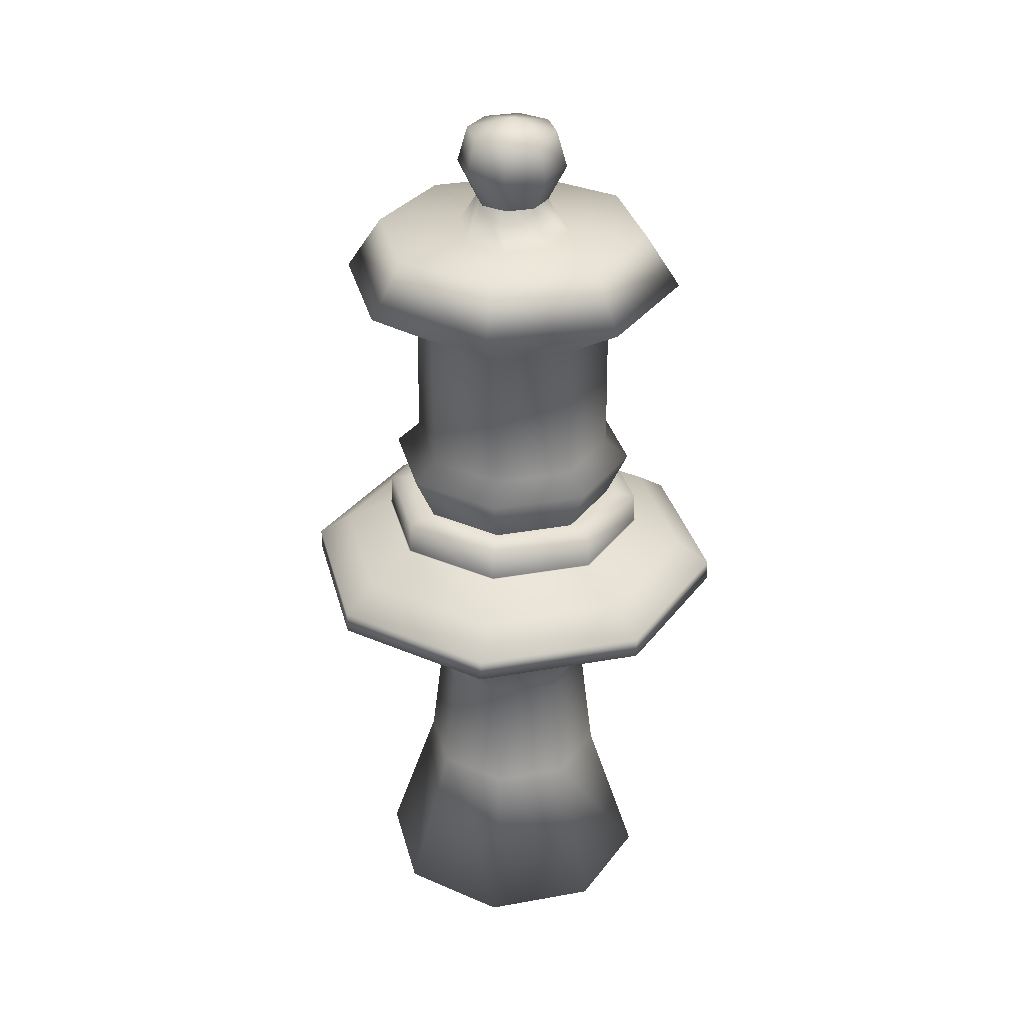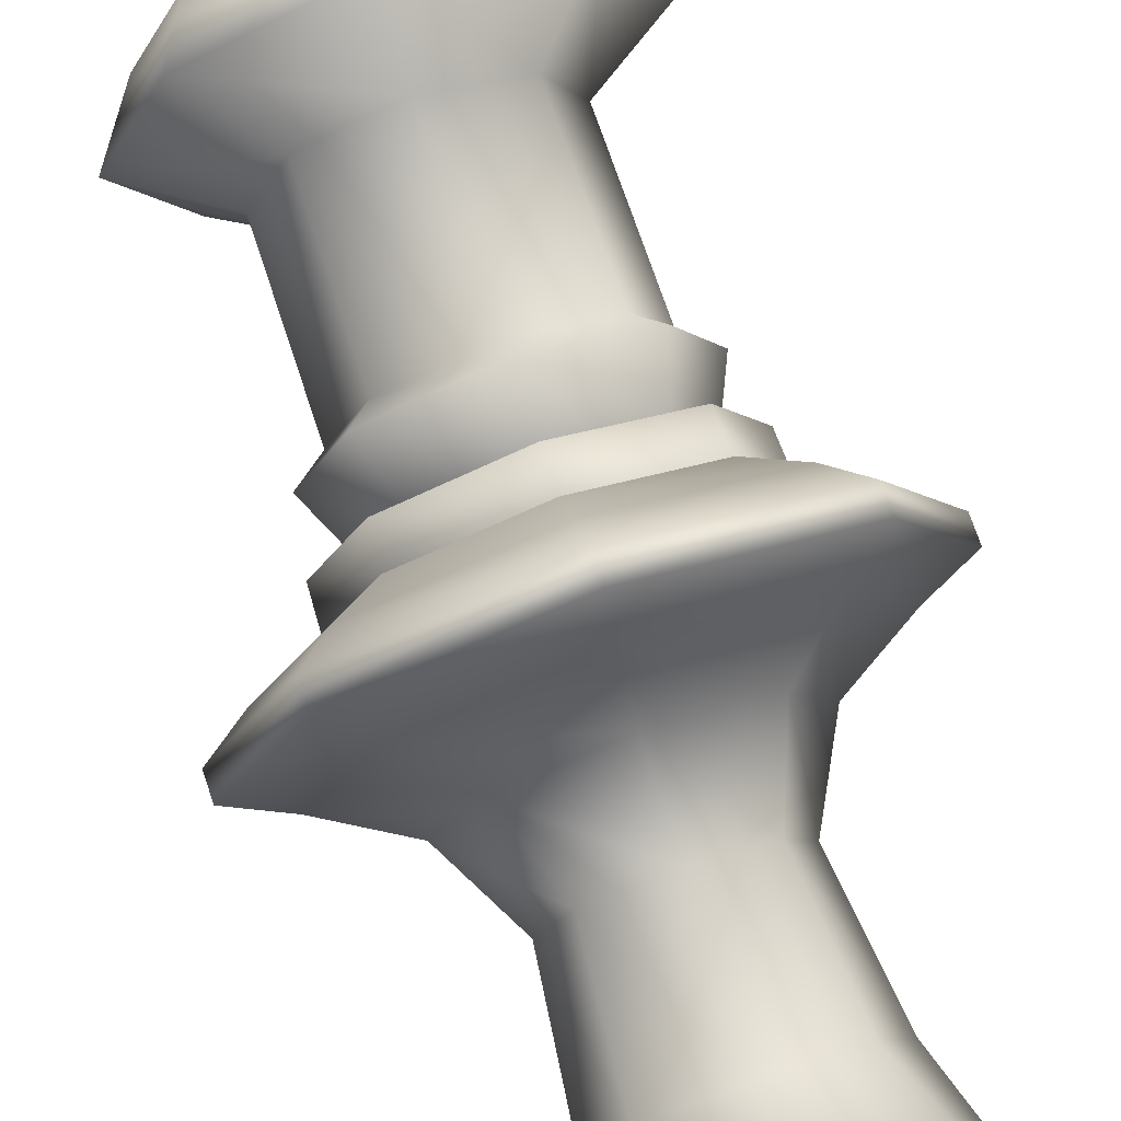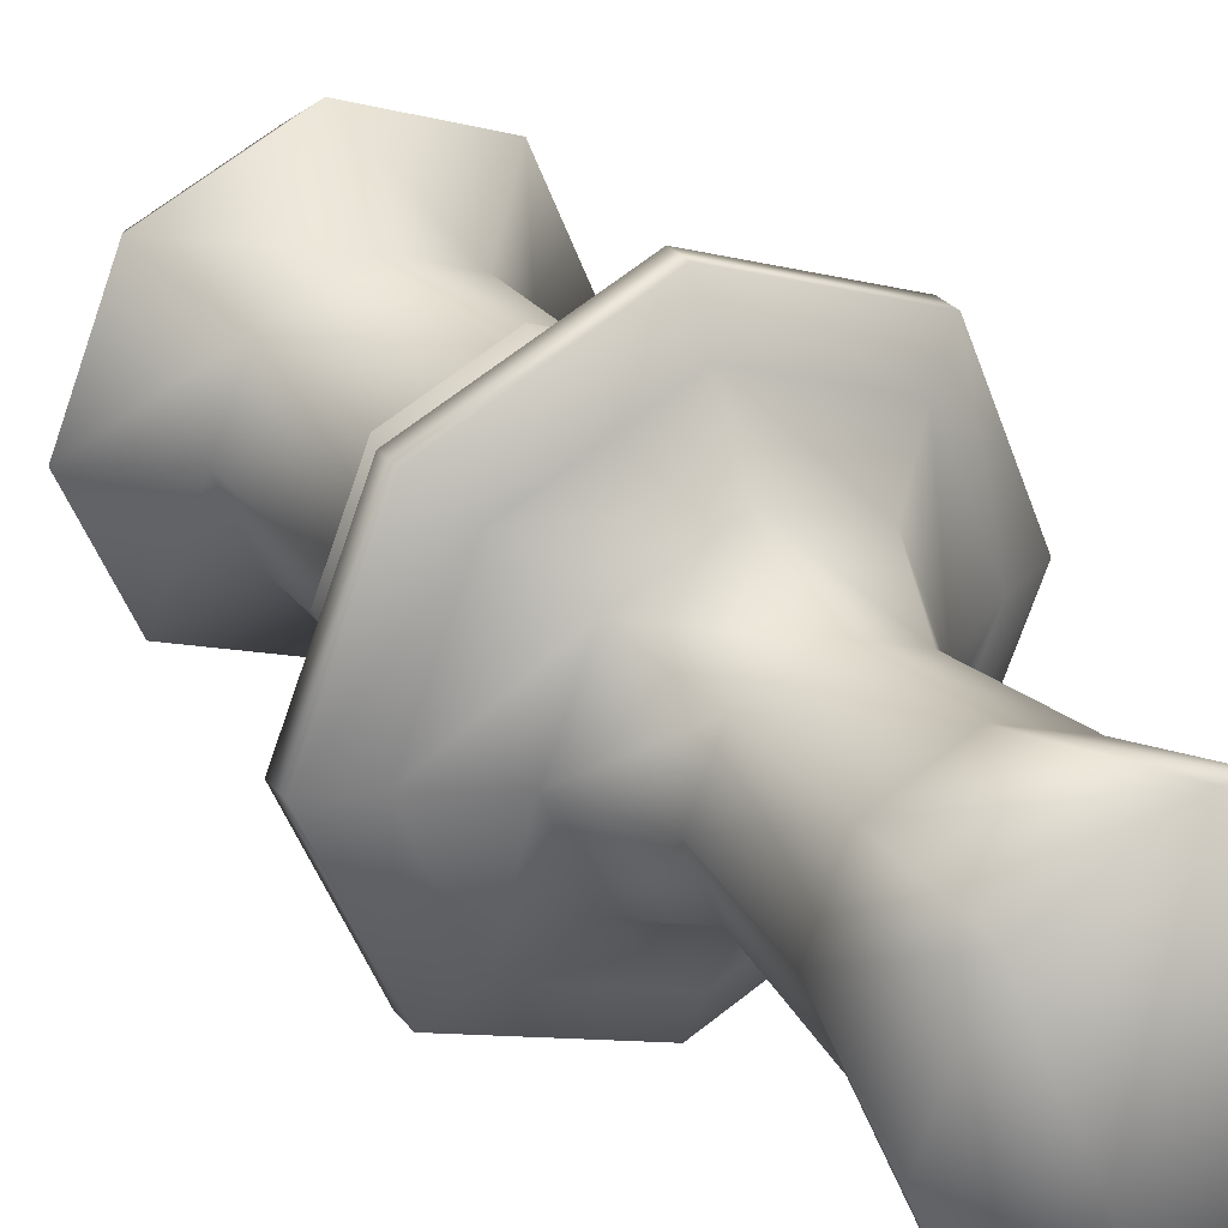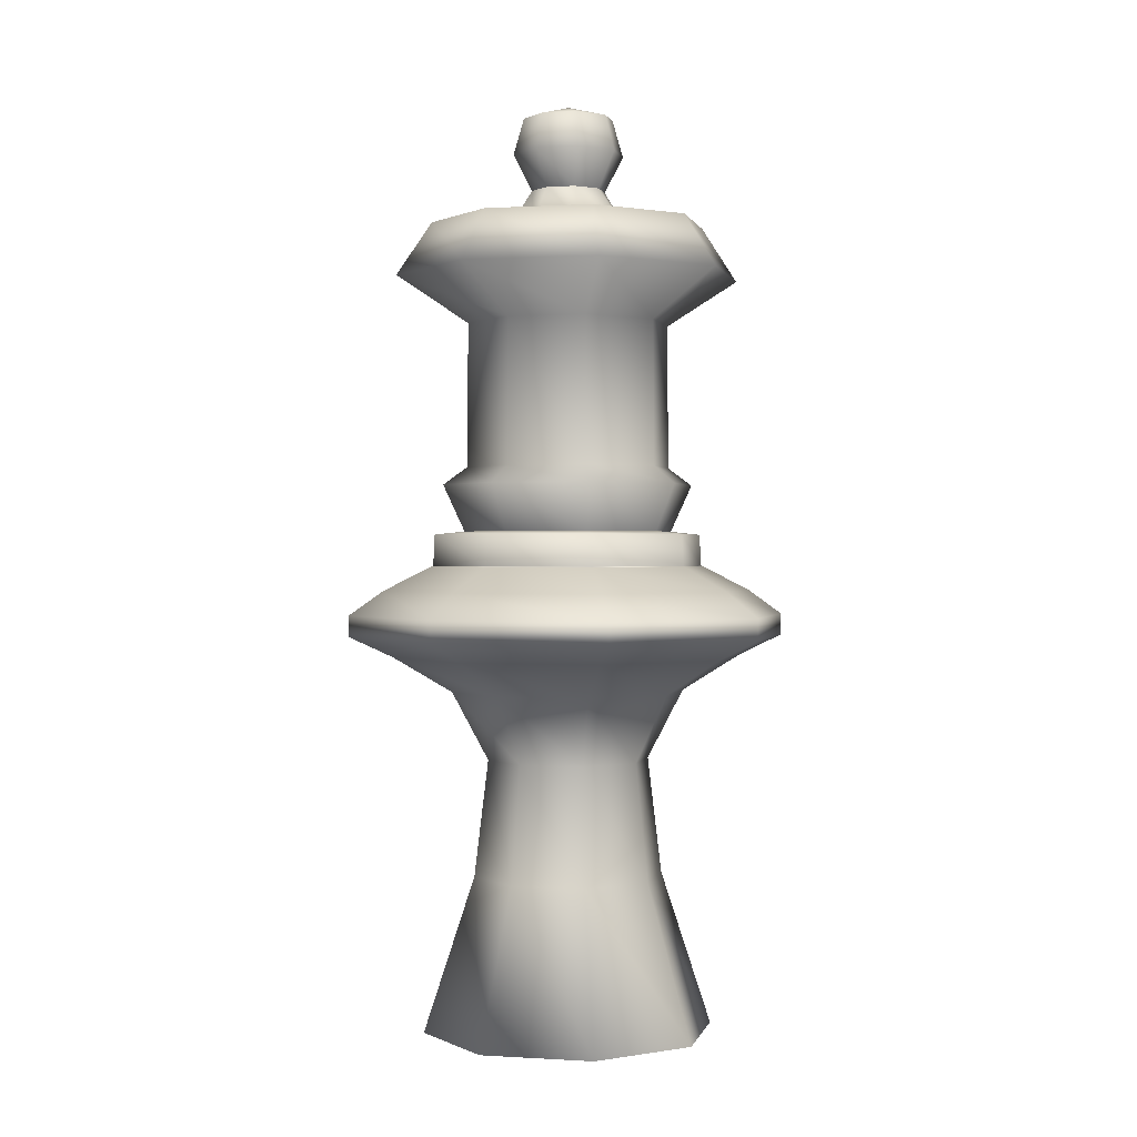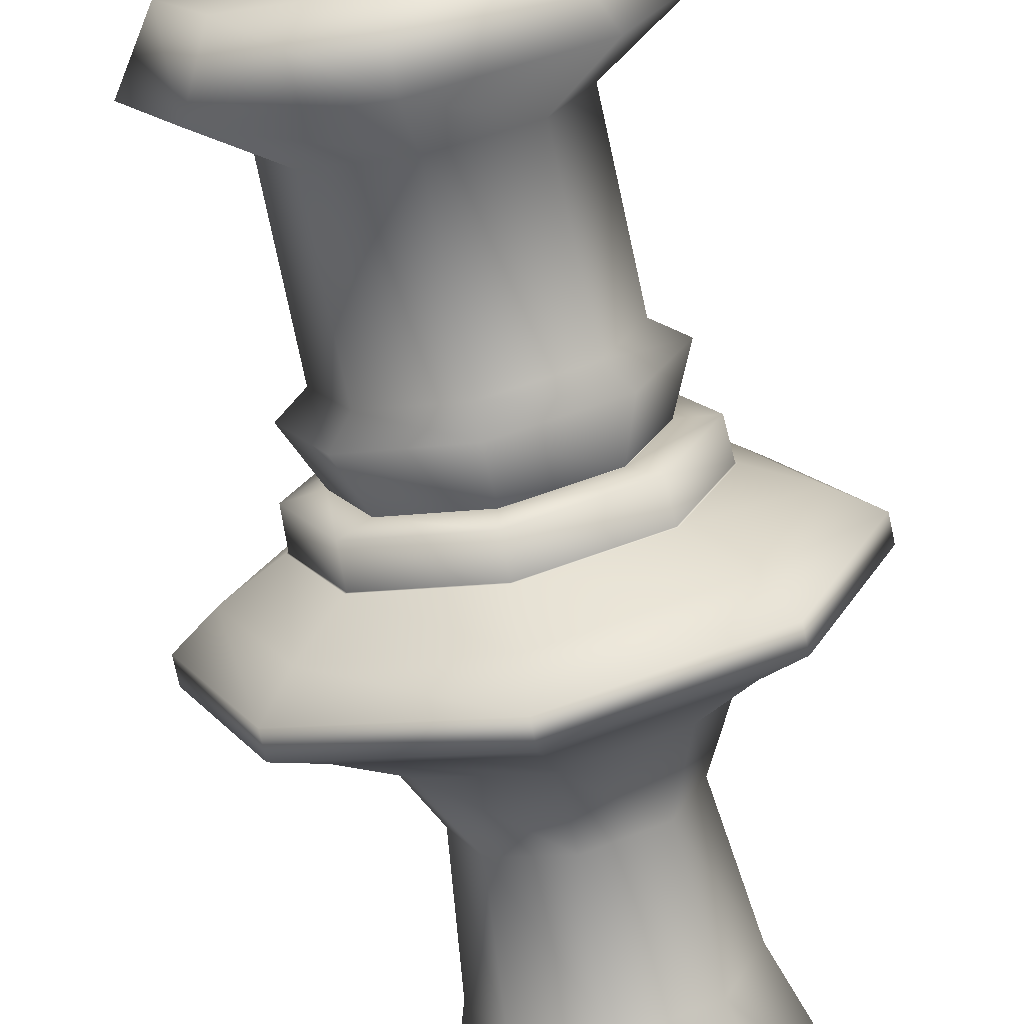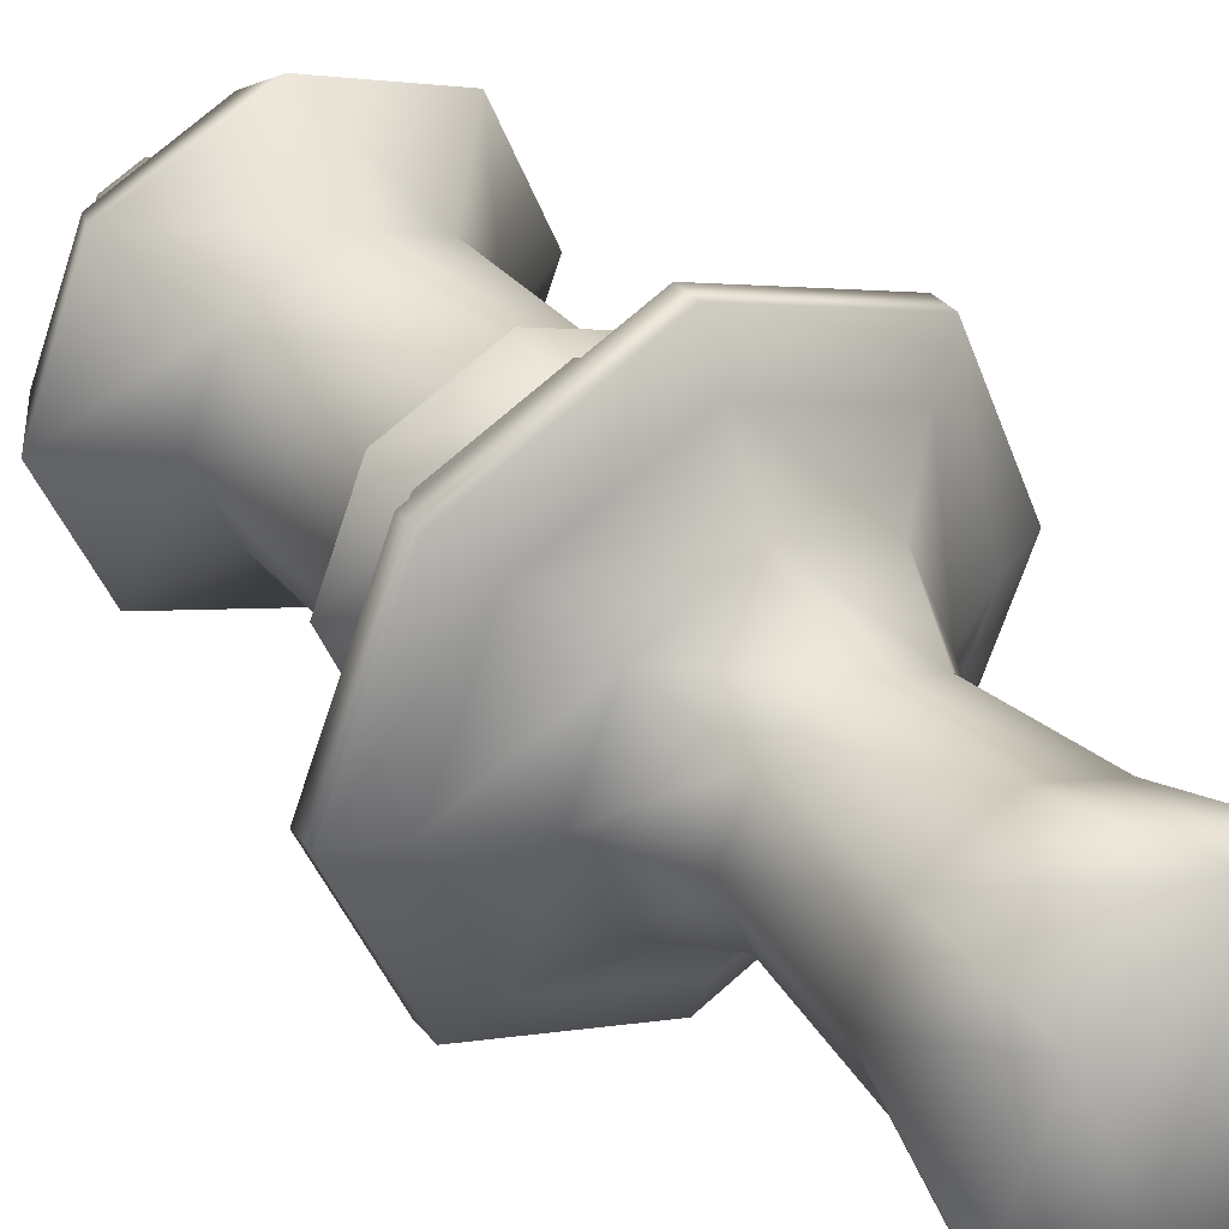
<metadata>
{"format":"obj","ext":"obj","renderer":"f3d","projection":"perspective","resolution":1024,"background":"white","views":[{"elev":32.5,"azim":8.4,"up":"+Y"},{"elev":77.2,"azim":-18.9,"up":"+Z"},{"elev":29.8,"azim":-31.6,"up":"+Z"},{"elev":0.5,"azim":80.5,"up":"+Y"},{"elev":-72.0,"azim":-168.1,"up":"+Z"},{"elev":37.0,"azim":-35.7,"up":"+Z"}]}
</metadata>
<code>
v 0.1384 0.3898 0.2309
v 0.1655 0.3898 0.2962
v 0.09129 0.6397 0.2309
v 0.1322 0.6397 0.3296
v 0.0914 0.6531 0.2309
v 0.1322 0.6531 0.1322
v 0.1322 0.6397 0.1322
v 0.1188 0.6269 0.2309
v 0.1517 0.6269 0.3101
v 0.1322 0.6531 0.3295
v 0.1129 0.6684 0.2309
v 0.1474 0.6684 0.1474
v 0.1655 0.3898 0.1655
v 0.1691 0.6839 0.1691
v 0.1474 0.6684 0.3143
v 0.1436 0.6839 0.2309
v 0.1517 0.6269 0.1517
v 0.1564 0.6045 0.2309
v 0.1782 0.6045 0.2835
v 0.1214 0.8667 0.2309
v 0.1534 0.8667 0.3083
v 0.1437 0.9002 0.2309
v 0.1692 0.9002 0.1692
v 0.1534 0.8667 0.1534
v 0.1668 0.8373 0.2309
v 0.1855 0.8373 0.2762
v 0.2309 0.6531 0.0914
v 0.2309 0.6397 0.09129
v 0.2309 0.6397 0.3704
v 0.2309 0.6269 0.3429
v 0.2309 0.6684 0.1129
v 0.2309 0.6531 0.3703
v 0.2309 0.3898 0.1384
v 0.1705 0.4876 0.2309
v 0.1882 0.4876 0.1882
v 0.1698 0.6842 0.1698
v 0.1691 0.6839 0.2926
v 0.1445 0.6842 0.2309
v 0.1692 0.9002 0.2925
v 0.1938 0.8994 0.2309
v 0.2047 0.8994 0.2047
v 0.1698 0.6842 0.2919
v 0.1454 0.7039 0.2309
v 0.1705 0.7039 0.1705
v 0.1705 0.7039 0.2913
v 0.1642 0.7059 0.2309
v 0.1837 0.7059 0.1837
v 0.2309 0.6839 0.1436
v 0.2309 0.6684 0.3489
v 0.1508 0.7353 0.2309
v 0.1644 0.7059 0.2309
v 0.1838 0.7059 0.2779
v 0.1743 0.7353 0.2875
v 0.166 0.7465 0.2309
v 0.185 0.7465 0.185
v 0.1743 0.7353 0.1743
v 0.2309 0.6269 0.1188
v 0.1782 0.6045 0.1782
v 0.2309 0.6045 0.3053
v 0.2309 0.9002 0.1437
v 0.2309 0.8667 0.1214
v 0.1855 0.8373 0.1855
v 0.2309 0.8667 0.3404
v 0.2309 0.8373 0.295
v 0.1793 0.5612 0.2309
v 0.1944 0.5612 0.2673
v 0.1838 0.7059 0.1838
v 0.1837 0.7059 0.278
v 0.2309 0.4876 0.1705
v 0.2309 0.3898 0.3233
v 0.1882 0.4876 0.2735
v 0.185 0.7465 0.2768
v 0.2309 0.6842 0.1445
v 0.2309 0.6839 0.3182
v 0.2309 0.8994 0.1938
v 0.2309 0.9002 0.3181
v 0.2047 0.8994 0.257
v 0.2309 0.7039 0.1454
v 0.2309 0.6842 0.3172
v 0.2309 0.7059 0.1642
v 0.2309 0.7039 0.3163
v 0.1944 0.5612 0.1944
v 0.2309 0.7465 0.166
v 0.2309 0.7353 0.1508
v 0.2309 0.7059 0.2974
v 0.2309 0.7353 0.3109
v 0.2309 0.6045 0.1564
v 0.2309 0.5612 0.2824
v 0.2309 0.7059 0.1644
v 0.2309 0.7059 0.2976
v 0.2309 0.8373 0.1668
v 0.2309 0.7465 0.2958
v 0.2309 0.5612 0.1793
v 0.2309 0.4876 0.2912
v 0.2074 0.9217 0.2309
v 0.2142 0.9217 0.2142
v 0.1957 0.9445 0.2309
v 0.206 0.9445 0.2557
v 0.2023 0.9672 0.2309
v 0.2106 0.9672 0.2106
v 0.206 0.9445 0.206
v 0.2075 0.9215 0.2309
v 0.2143 0.9215 0.2474
v 0.2106 0.9672 0.2511
v 0.2309 0.975 0.2309
v 0.2309 0.9217 0.2074
v 0.2309 0.8994 0.2679
v 0.2142 0.9217 0.2475
v 0.2309 0.9672 0.2023
v 0.2309 0.9445 0.1957
v 0.2143 0.9215 0.2143
v 0.2309 0.9445 0.266
v 0.2309 0.9215 0.2542
v 0.2309 0.9672 0.2595
v 0.2309 0.9215 0.2075
v 0.2309 0.9217 0.2544
v 0.3295 0.6531 0.1322
v 0.3296 0.6397 0.1322
v 0.3143 0.6684 0.1474
v 0.2962 0.3898 0.1655
v 0.2926 0.6839 0.1691
v 0.3101 0.6269 0.1517
v 0.2925 0.9002 0.1692
v 0.3083 0.8667 0.1534
v 0.2735 0.4876 0.1882
v 0.2919 0.6842 0.1698
v 0.257 0.8994 0.2047
v 0.2913 0.7039 0.1705
v 0.278 0.7059 0.1837
v 0.2768 0.7465 0.185
v 0.2875 0.7353 0.1743
v 0.2835 0.6045 0.1782
v 0.2779 0.7059 0.1838
v 0.2762 0.8373 0.1855
v 0.2673 0.5612 0.1944
v 0.2475 0.9217 0.2142
v 0.2511 0.9672 0.2106
v 0.2557 0.9445 0.206
v 0.2474 0.9215 0.2143
v 0.2511 0.9672 0.2511
v 0.2595 0.9672 0.2309
v 0.2474 0.9215 0.2474
v 0.2475 0.9217 0.2475
v 0.257 0.8994 0.257
v 0.2557 0.9445 0.2557
v 0.2925 0.9002 0.2925
v 0.2673 0.5612 0.2673
v 0.2735 0.4876 0.2735
v 0.2962 0.3898 0.2962
v 0.2768 0.7465 0.2768
v 0.2762 0.8373 0.2762
v 0.2875 0.7353 0.2875
v 0.2779 0.7059 0.2779
v 0.278 0.7059 0.278
v 0.2913 0.7039 0.2913
v 0.2835 0.6045 0.2835
v 0.2919 0.6842 0.2919
v 0.2926 0.6839 0.2926
v 0.3083 0.8667 0.3083
v 0.3143 0.6684 0.3143
v 0.3101 0.6269 0.3101
v 0.3295 0.6531 0.3295
v 0.3296 0.6397 0.3296
v 0.266 0.9445 0.2309
v 0.2542 0.9215 0.2309
v 0.2544 0.9217 0.2309
v 0.2679 0.8994 0.2309
v 0.3181 0.9002 0.2309
v 0.3053 0.6045 0.2309
v 0.2824 0.5612 0.2309
v 0.2912 0.4876 0.2309
v 0.3233 0.3898 0.2309
v 0.3404 0.8667 0.2309
v 0.295 0.8373 0.2309
v 0.2958 0.7465 0.2309
v 0.3109 0.7353 0.2309
v 0.2974 0.7059 0.2309
v 0.2976 0.7059 0.2309
v 0.3163 0.7039 0.2309
v 0.3429 0.6269 0.2309
v 0.3172 0.6842 0.2309
v 0.3182 0.6839 0.2309
v 0.3489 0.6684 0.2309
v 0.3704 0.6397 0.2309
v 0.3703 0.6531 0.2309
f 120 172 33
f 172 149 33
f 149 70 33
f 70 2 33
f 2 1 33
f 1 13 33
f 180 184 163
f 185 184 118
f 184 185 162
f 163 184 162
f 185 118 117
f 183 185 117
f 185 183 160
f 162 185 160
f 183 117 119
f 182 183 119
f 180 163 161
f 118 184 122
f 184 180 122
f 168 173 124
f 180 161 169
f 173 159 174
f 183 182 158
f 160 183 158
f 182 119 121
f 181 182 121
f 173 168 146
f 159 173 146
f 168 124 123
f 182 181 157
f 158 182 157
f 181 121 126
f 179 181 126
f 181 179 155
f 157 181 155
f 179 126 128
f 178 179 128
f 172 120 171
f 177 176 152
f 175 176 131
f 169 161 156
f 180 169 132
f 122 180 132
f 169 156 170
f 179 178 154
f 155 179 154
f 178 128 129
f 177 178 129
f 178 177 153
f 154 178 153
f 177 152 153
f 177 129 133
f 176 177 133
f 131 176 133
f 176 175 150
f 152 176 150
f 175 131 130
f 174 175 130
f 174 159 151
f 175 174 151
f 150 175 151
f 174 130 134
f 173 174 134
f 124 173 134
f 172 171 148
f 149 172 148
f 171 120 125
f 170 171 125
f 168 123 167
f 171 170 147
f 148 171 147
f 170 156 147
f 170 125 135
f 169 170 135
f 132 169 135
f 168 167 144
f 146 168 144
f 167 123 127
f 141 164 138
f 167 127 166
f 164 145 165
f 164 141 140
f 145 164 140
f 141 138 137
f 167 166 143
f 144 167 143
f 166 127 136
f 165 166 136
f 166 165 142
f 143 166 142
f 165 145 142
f 165 136 139
f 164 165 139
f 138 164 139
f 161 163 29
f 163 162 32
f 29 163 32
f 162 160 49
f 32 162 49
f 161 29 30
f 156 161 30
f 151 159 63
f 160 158 74
f 49 160 74
f 159 146 76
f 63 159 76
f 158 157 79
f 74 158 79
f 157 155 81
f 79 157 81
f 153 152 86
f 156 30 59
f 147 156 59
f 155 154 90
f 81 155 90
f 154 153 85
f 90 154 85
f 153 86 85
f 152 150 92
f 86 152 92
f 151 63 64
f 150 151 64
f 92 150 64
f 149 148 94
f 70 149 94
f 148 147 88
f 94 148 88
f 147 59 88
f 146 144 107
f 76 146 107
f 142 145 112
f 145 140 114
f 112 145 114
f 144 143 116
f 107 144 116
f 143 142 113
f 116 143 113
f 142 112 113
f 141 137 105
f 140 141 105
f 114 140 105
f 138 139 115
f 139 136 106
f 115 139 106
f 105 137 109
f 138 115 110
f 137 138 110
f 109 137 110
f 136 127 75
f 106 136 75
f 132 135 93
f 135 125 69
f 93 135 69
f 124 134 91
f 134 130 83
f 91 134 83
f 131 133 89
f 89 133 80
f 133 129 80
f 132 93 87
f 122 132 87
f 131 89 84
f 130 131 84
f 83 130 84
f 129 128 78
f 80 129 78
f 128 126 73
f 78 128 73
f 127 123 60
f 75 127 60
f 73 126 48
f 126 121 48
f 125 120 33
f 69 125 33
f 124 91 61
f 123 124 61
f 60 123 61
f 122 87 57
f 118 122 57
f 48 121 31
f 121 119 31
f 119 117 27
f 31 119 27
f 118 57 28
f 117 118 28
f 27 117 28
f 116 113 103
f 110 115 111
f 107 116 108
f 116 103 108
f 115 106 96
f 111 115 96
f 112 114 104
f 114 105 104
f 105 109 100
f 108 103 102
f 111 96 95
f 102 111 95
f 108 102 95
f 113 112 98
f 103 113 98
f 112 104 98
f 111 102 101
f 110 111 101
f 109 110 101
f 100 109 101
f 76 107 77
f 108 95 77
f 107 108 77
f 106 75 41
f 96 106 41
f 98 104 99
f 105 100 99
f 104 105 99
f 103 98 97
f 102 103 97
f 101 102 97
f 100 101 97
f 99 100 97
f 98 99 97
f 94 88 66
f 87 93 82
f 96 41 40
f 95 96 40
f 77 95 40
f 70 94 71
f 94 66 71
f 93 69 35
f 82 93 35
f 92 64 26
f 61 91 62
f 86 92 72
f 92 26 72
f 91 83 55
f 62 91 55
f 90 85 52
f 84 89 67
f 90 52 68
f 81 90 68
f 67 89 47
f 89 80 47
f 71 66 65
f 88 59 19
f 66 88 19
f 87 82 58
f 57 87 58
f 82 65 58
f 86 72 53
f 85 86 53
f 52 85 53
f 84 67 56
f 83 84 56
f 55 83 56
f 82 35 34
f 65 82 34
f 71 65 34
f 81 68 45
f 79 81 45
f 80 78 44
f 47 80 44
f 74 79 42
f 79 45 42
f 78 73 36
f 44 78 36
f 77 40 39
f 76 77 39
f 63 76 39
f 75 60 23
f 41 75 23
f 74 42 37
f 49 74 37
f 36 73 14
f 73 48 14
f 72 26 25
f 53 72 54
f 62 55 54
f 25 62 54
f 72 25 54
f 71 34 2
f 70 71 2
f 69 33 13
f 35 69 13
f 68 52 51
f 56 67 51
f 51 67 46
f 68 51 46
f 45 68 46
f 67 47 46
f 58 65 18
f 66 19 18
f 65 66 18
f 64 63 21
f 26 64 21
f 63 39 21
f 62 25 24
f 61 62 24
f 60 61 24
f 23 60 24
f 59 30 9
f 19 59 9
f 58 18 17
f 57 58 17
f 28 57 17
f 56 51 50
f 55 56 50
f 54 55 50
f 53 54 50
f 52 53 50
f 51 52 50
f 49 37 15
f 32 49 15
f 14 48 12
f 48 31 12
f 47 44 43
f 46 47 43
f 45 46 43
f 42 45 43
f 37 42 38
f 44 36 38
f 43 44 38
f 42 43 38
f 41 23 22
f 40 41 22
f 39 40 22
f 21 39 22
f 38 36 16
f 37 38 16
f 15 37 16
f 36 14 16
f 35 13 1
f 34 35 1
f 2 34 1
f 32 15 10
f 29 32 10
f 31 27 6
f 12 31 6
f 30 29 4
f 9 30 4
f 29 10 4
f 28 17 7
f 27 28 7
f 6 27 7
f 26 21 20
f 25 26 20
f 24 25 20
f 23 24 20
f 22 23 20
f 21 22 20
f 19 9 8
f 18 19 8
f 17 18 8
f 7 17 8
f 16 14 11
f 15 16 11
f 10 15 11
f 14 12 11
f 12 6 5
f 11 12 5
f 10 11 5
f 4 10 5
f 9 4 3
f 8 9 3
f 7 8 3
f 6 7 3
f 5 6 3
f 4 5 3

</code>
